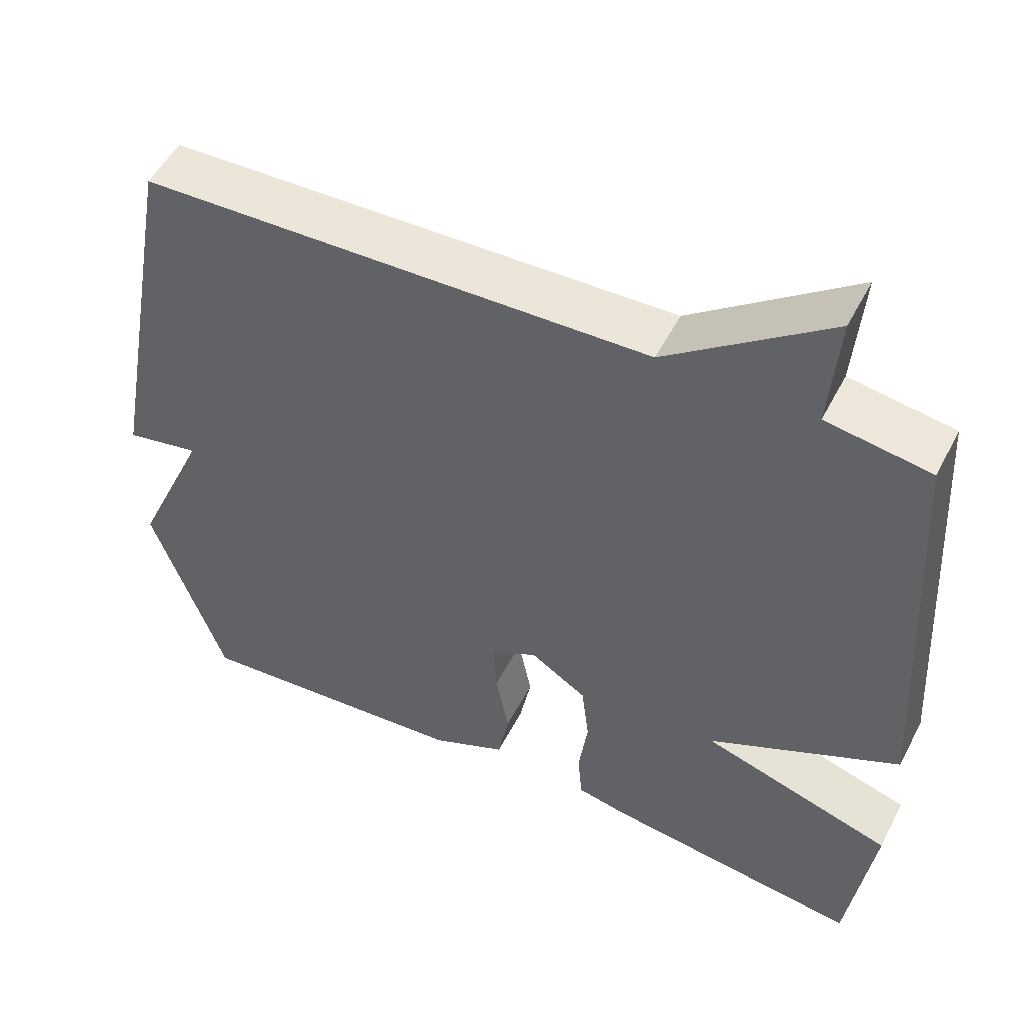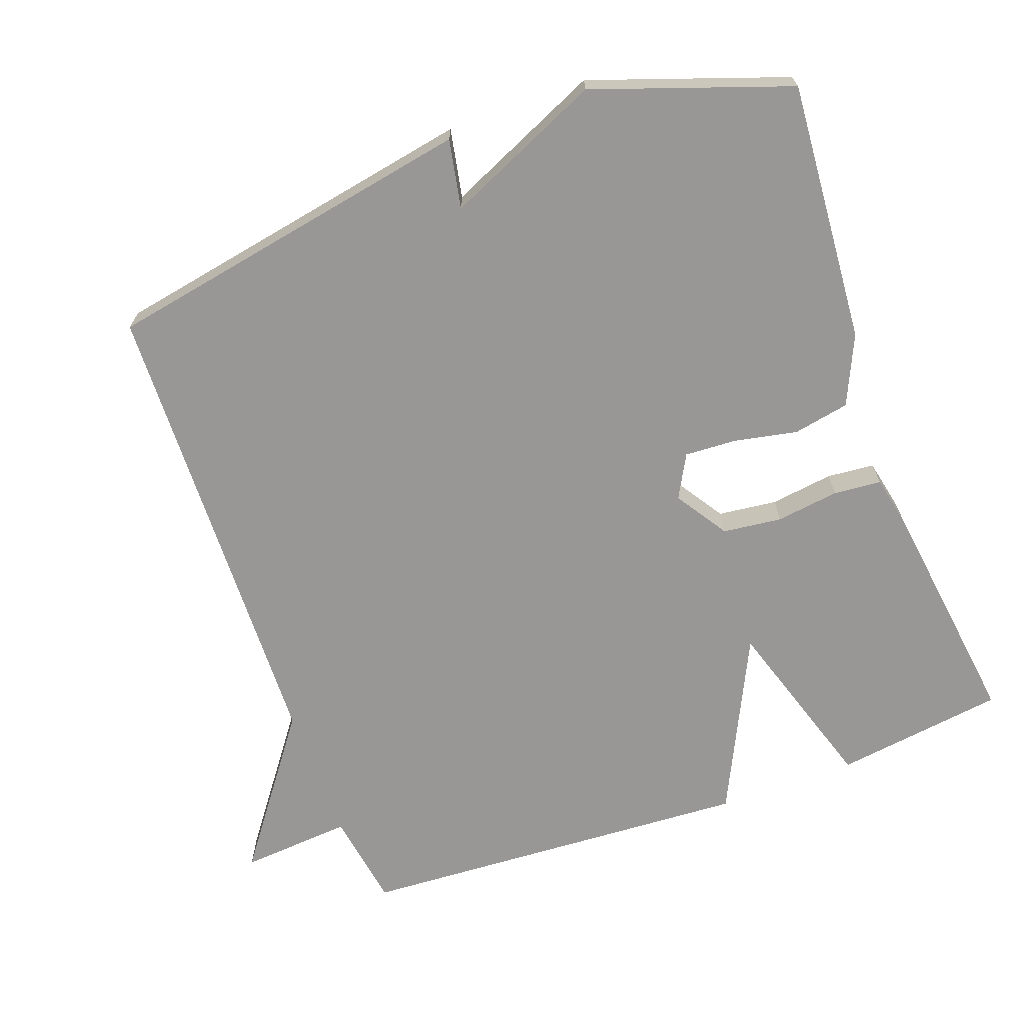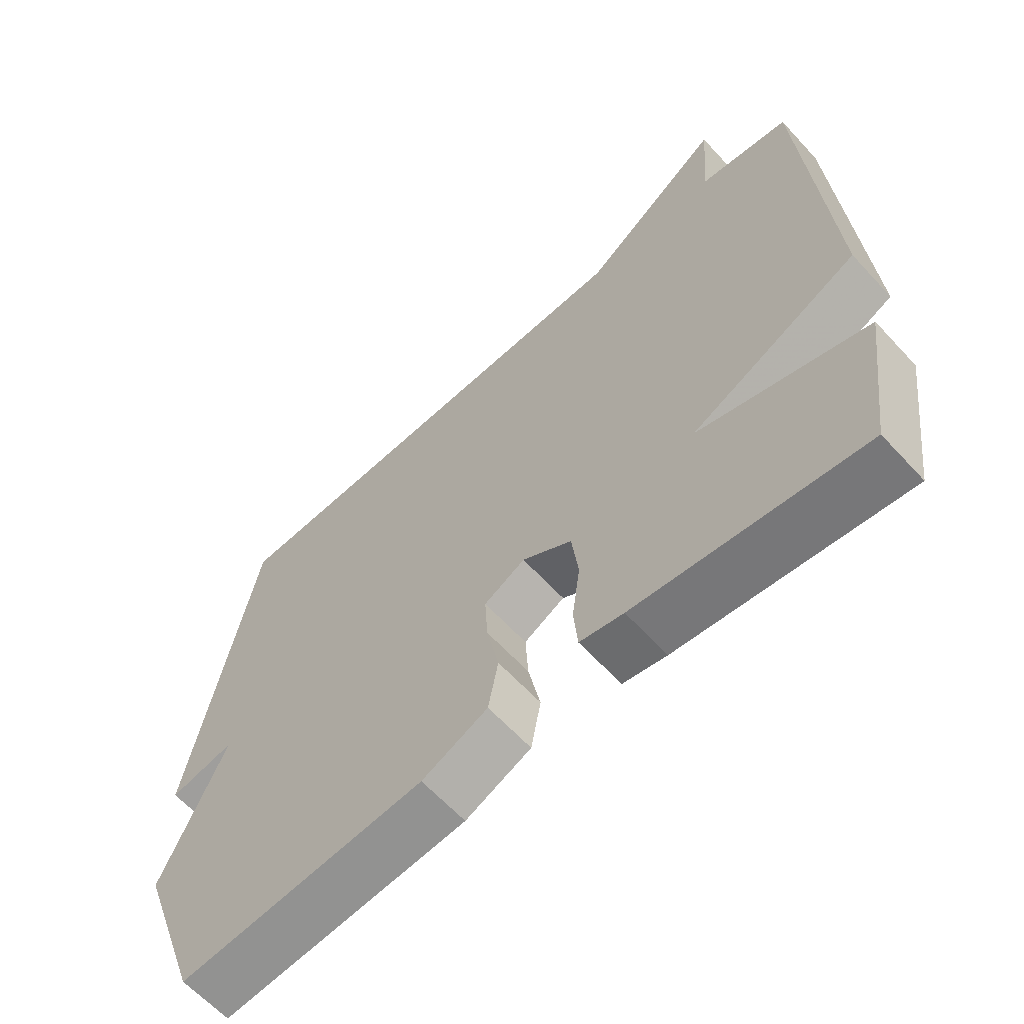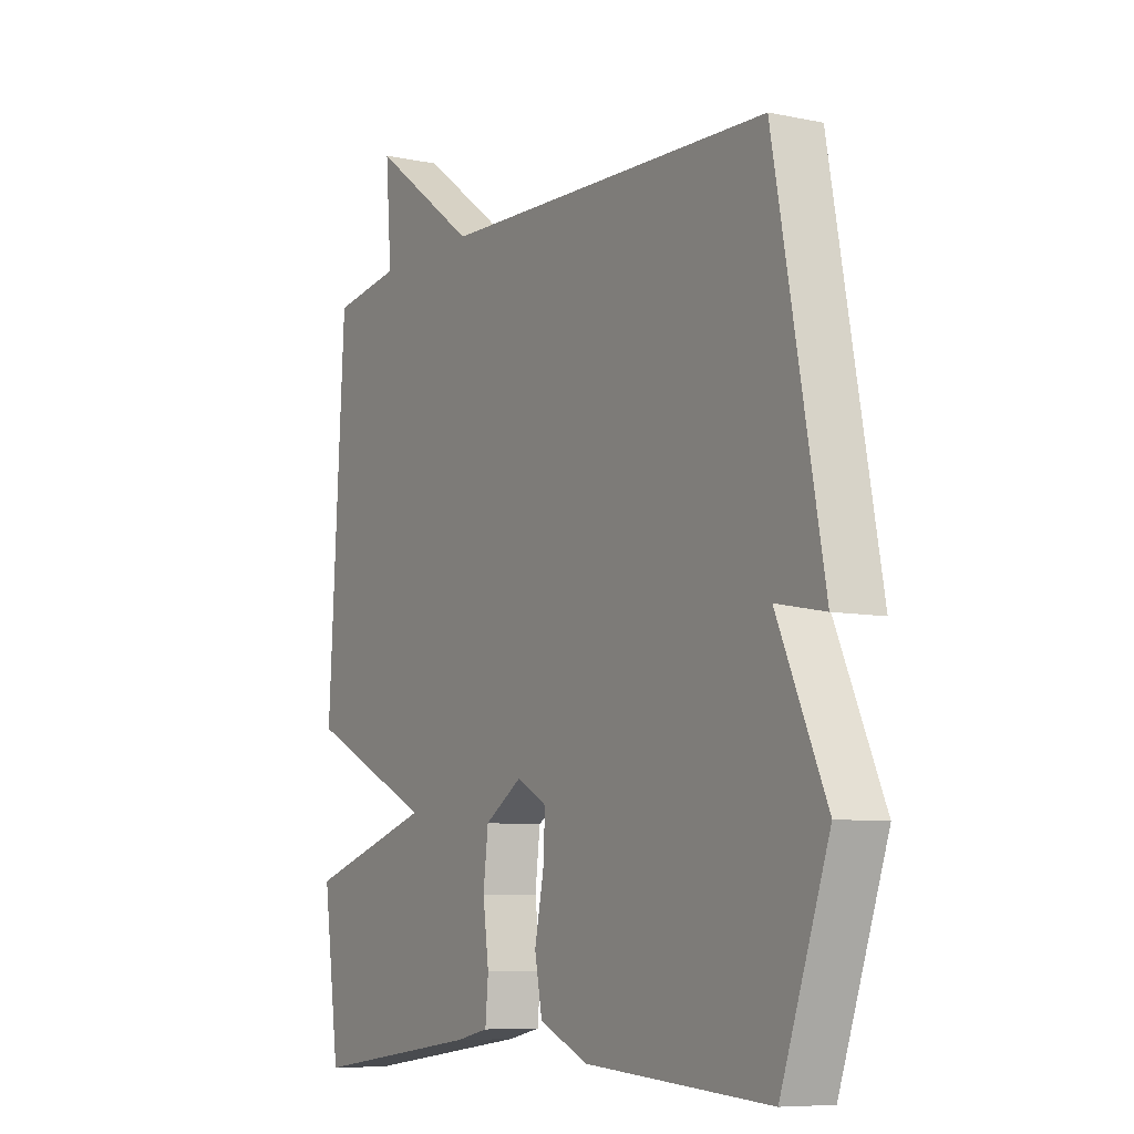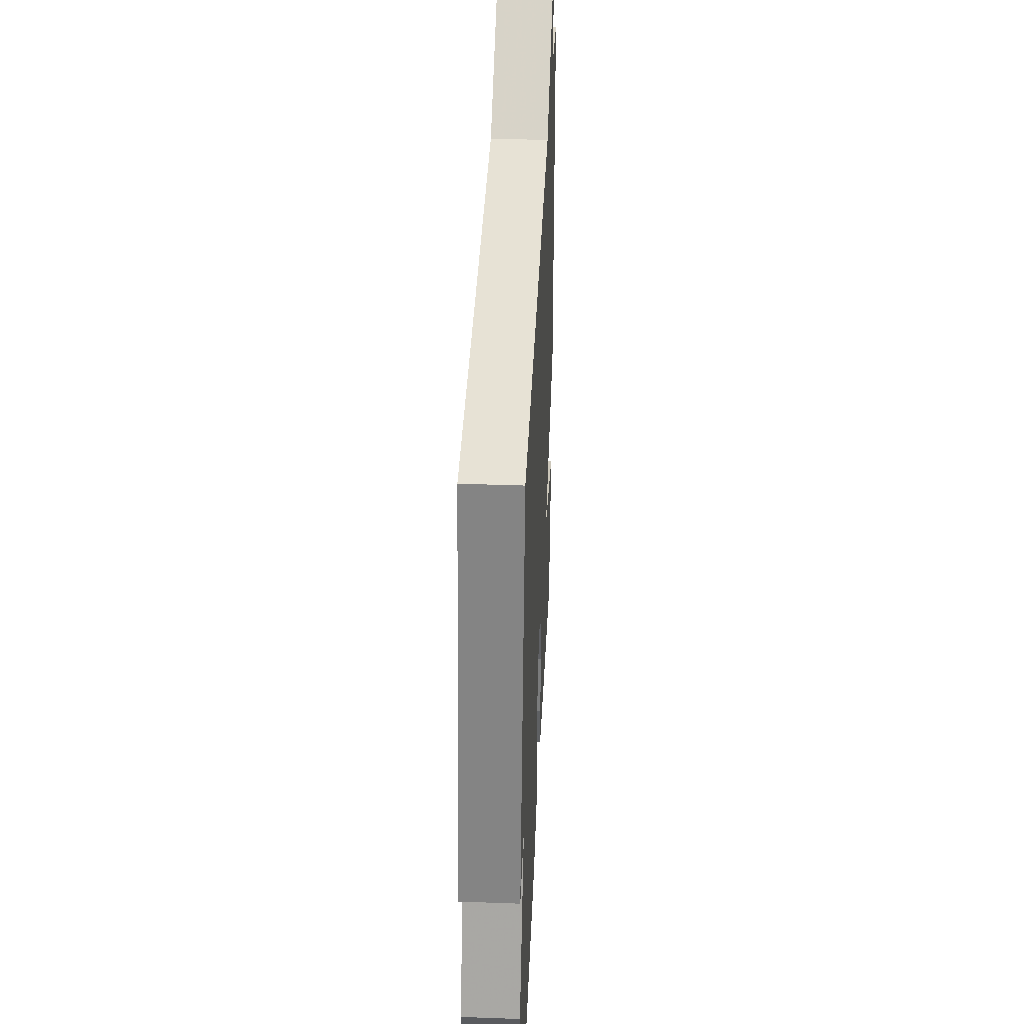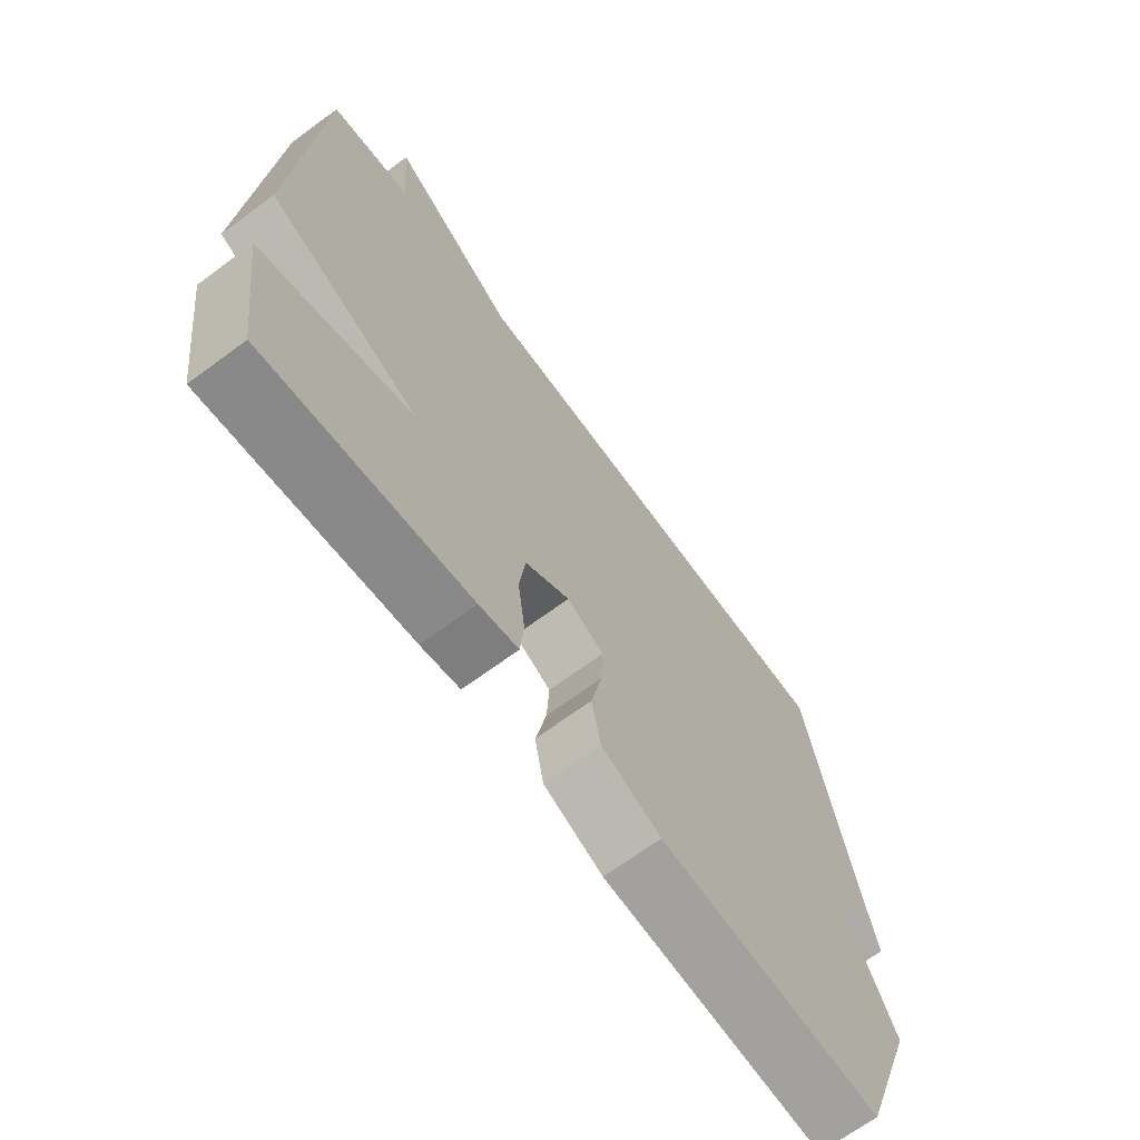
<metadata>
{"format":"obj","ext":"obj","renderer":"f3d","projection":"perspective","resolution":1024,"background":"white","views":[{"elev":52.0,"azim":-153.2,"up":"+Z"},{"elev":-68.2,"azim":110.1,"up":"+Y"},{"elev":-63.1,"azim":-137.4,"up":"+Z"},{"elev":-7.9,"azim":59.8,"up":"+Z"},{"elev":38.7,"azim":92.6,"up":"+Z"},{"elev":-68.8,"azim":-53.6,"up":"+Z"}]}
</metadata>
<code>
v -0.5 0.07 0.5
v -0.364 0.07 0.521
v -0.376 0.07 0.678
v -0.164 0.07 0.521
v 0.5 0.07 0.5
v 0.596 0.07 -0.025
v 0.499 0.07 -0.006
v 0.596 0.07 -0.225
v 0.5 0.07 -0.5
v 0.133 0.07 -0.472
v 0.035 0.07 -0.428
v 0.02 0.07 -0.349
v 0.038 0.07 -0.26
v 0.042 0.07 -0.187
v -0.019 0.07 -0.154
v -0.093 0.07 -0.202
v -0.103 0.07 -0.285
v -0.091 0.07 -0.374
v -0.097 0.07 -0.441
v -0.162 0.07 -0.455
v -0.5 0.07 -0.5
v -0.533 0.07 -0.261
v -0.282 0.07 -0.182
v -0.533 0.07 -0.061
v -0.5 0 0.5
v -0.364 0 0.521
v -0.376 0 0.678
v -0.164 0 0.521
v 0.5 0 0.5
v 0.596 0 -0.025
v 0.499 0 -0.006
v 0.596 0 -0.225
v 0.5 0 -0.5
v 0.133 0 -0.472
v 0.035 0 -0.428
v 0.02 0 -0.349
v 0.038 0 -0.26
v 0.042 0 -0.187
v -0.019 0 -0.154
v -0.093 0 -0.202
v -0.103 0 -0.285
v -0.091 0 -0.374
v -0.097 0 -0.441
v -0.162 0 -0.455
v -0.5 0 -0.5
v -0.533 0 -0.261
v -0.282 0 -0.182
v -0.533 0 -0.061
f 23 24 1 2
f 21 22 23
f 20 21 23
f 19 20 23
f 18 19 23
f 17 18 23
f 2 3 4
f 23 2 4
f 17 23 4
f 16 17 4
f 15 16 4 5
f 14 15 5
f 13 14 5
f 11 12 13
f 10 11 13
f 9 10 13
f 8 9 13
f 7 8 13
f 7 13 5
f 5 6 7
f 26 25 48 47
f 47 46 45
f 47 45 44
f 47 44 43
f 47 43 42
f 47 42 41
f 28 27 26
f 28 26 47
f 28 47 41
f 28 41 40
f 29 28 40 39
f 29 39 38
f 29 38 37
f 37 36 35
f 37 35 34
f 37 34 33
f 37 33 32
f 37 32 31
f 29 37 31
f 31 30 29
f 1 25 26 2
f 2 26 27 3
f 3 27 28 4
f 4 28 29 5
f 5 29 30 6
f 6 30 31 7
f 7 31 32 8
f 8 32 33 9
f 9 33 34 10
f 10 34 35 11
f 11 35 36 12
f 12 36 37 13
f 13 37 38 14
f 14 38 39 15
f 15 39 40 16
f 16 40 41 17
f 17 41 42 18
f 18 42 43 19
f 19 43 44 20
f 20 44 45 21
f 21 45 46 22
f 22 46 47 23
f 23 47 48 24
f 24 48 25 1

</code>
